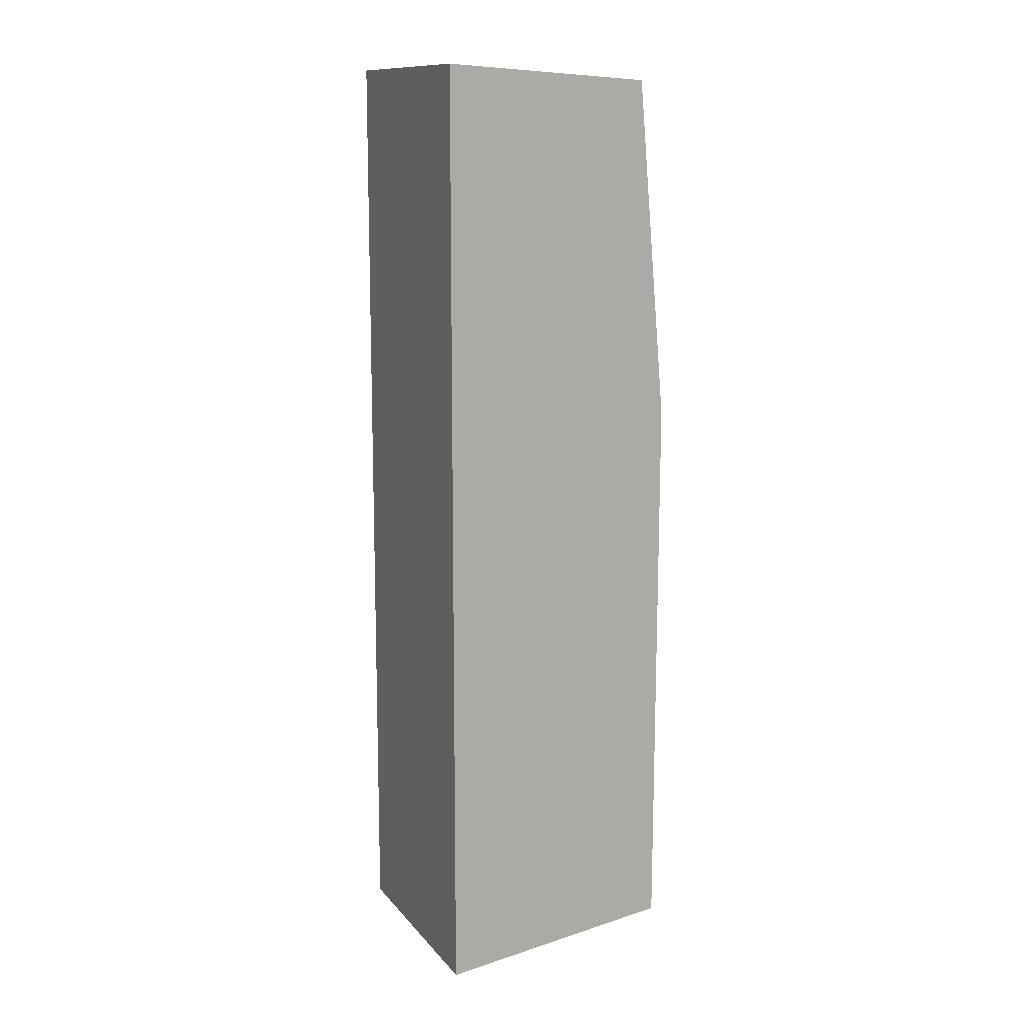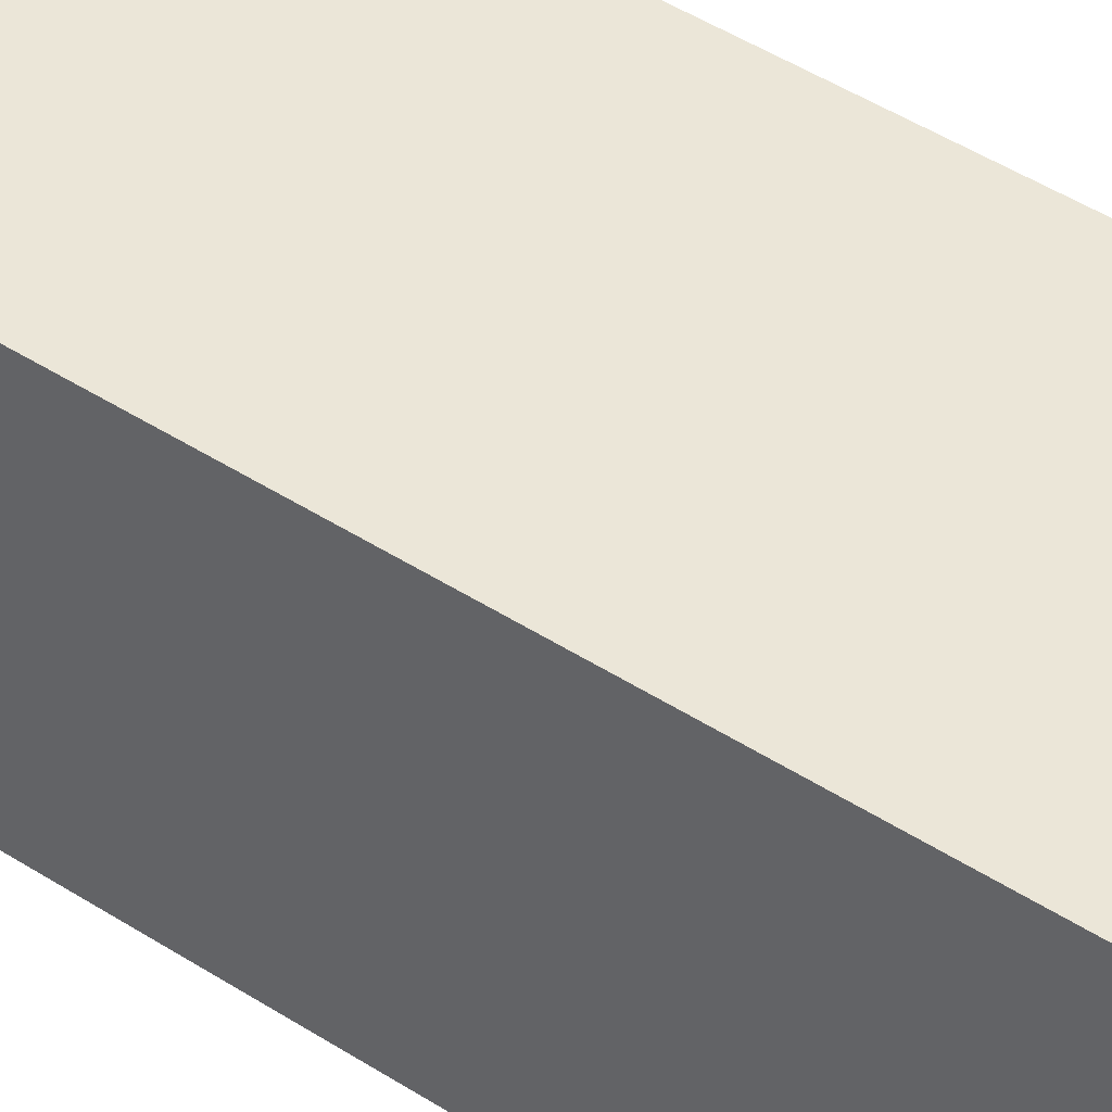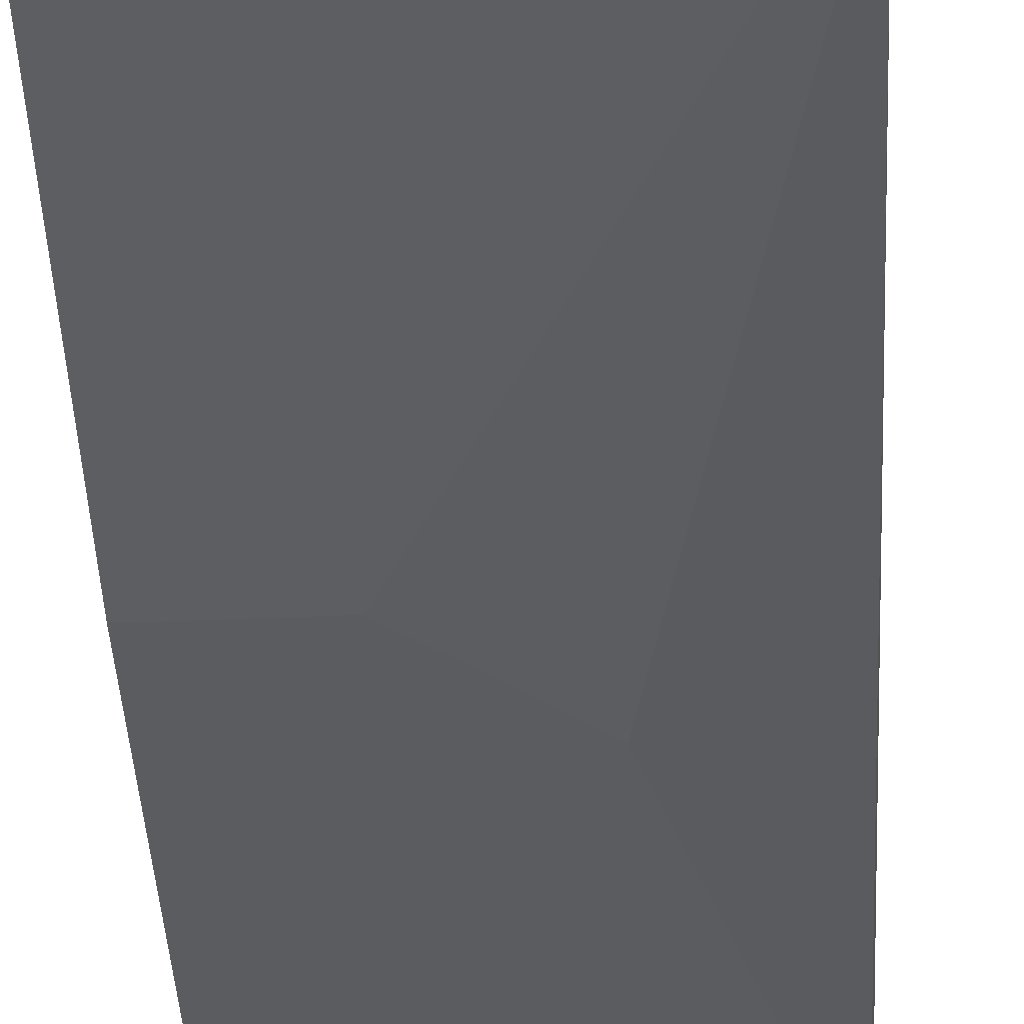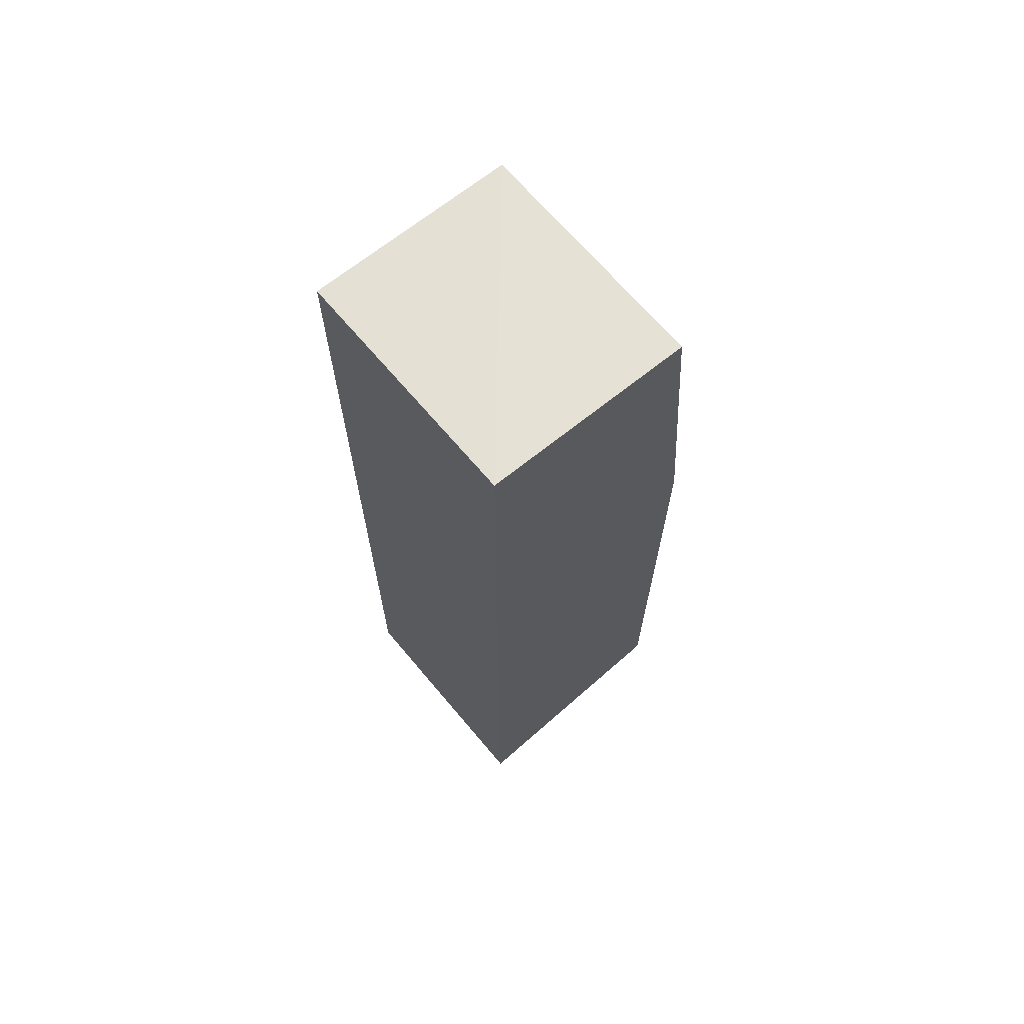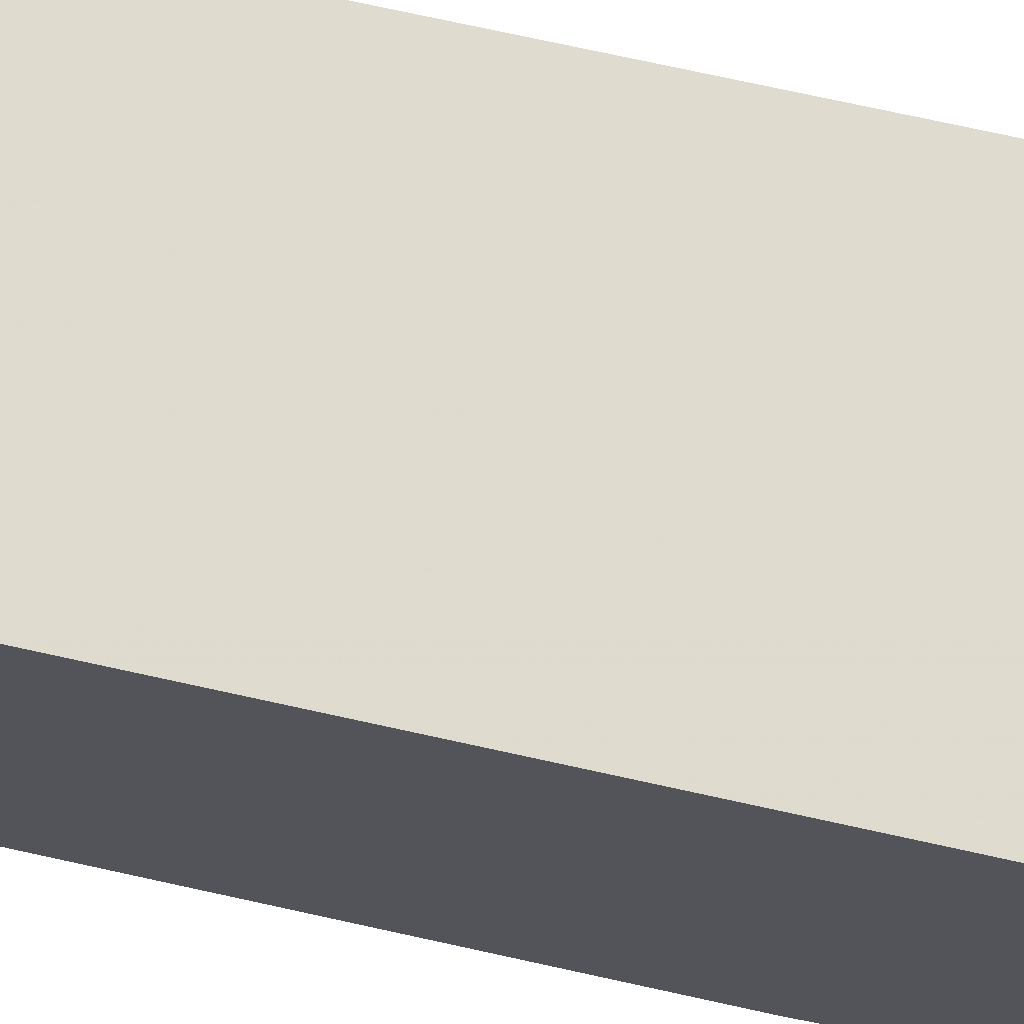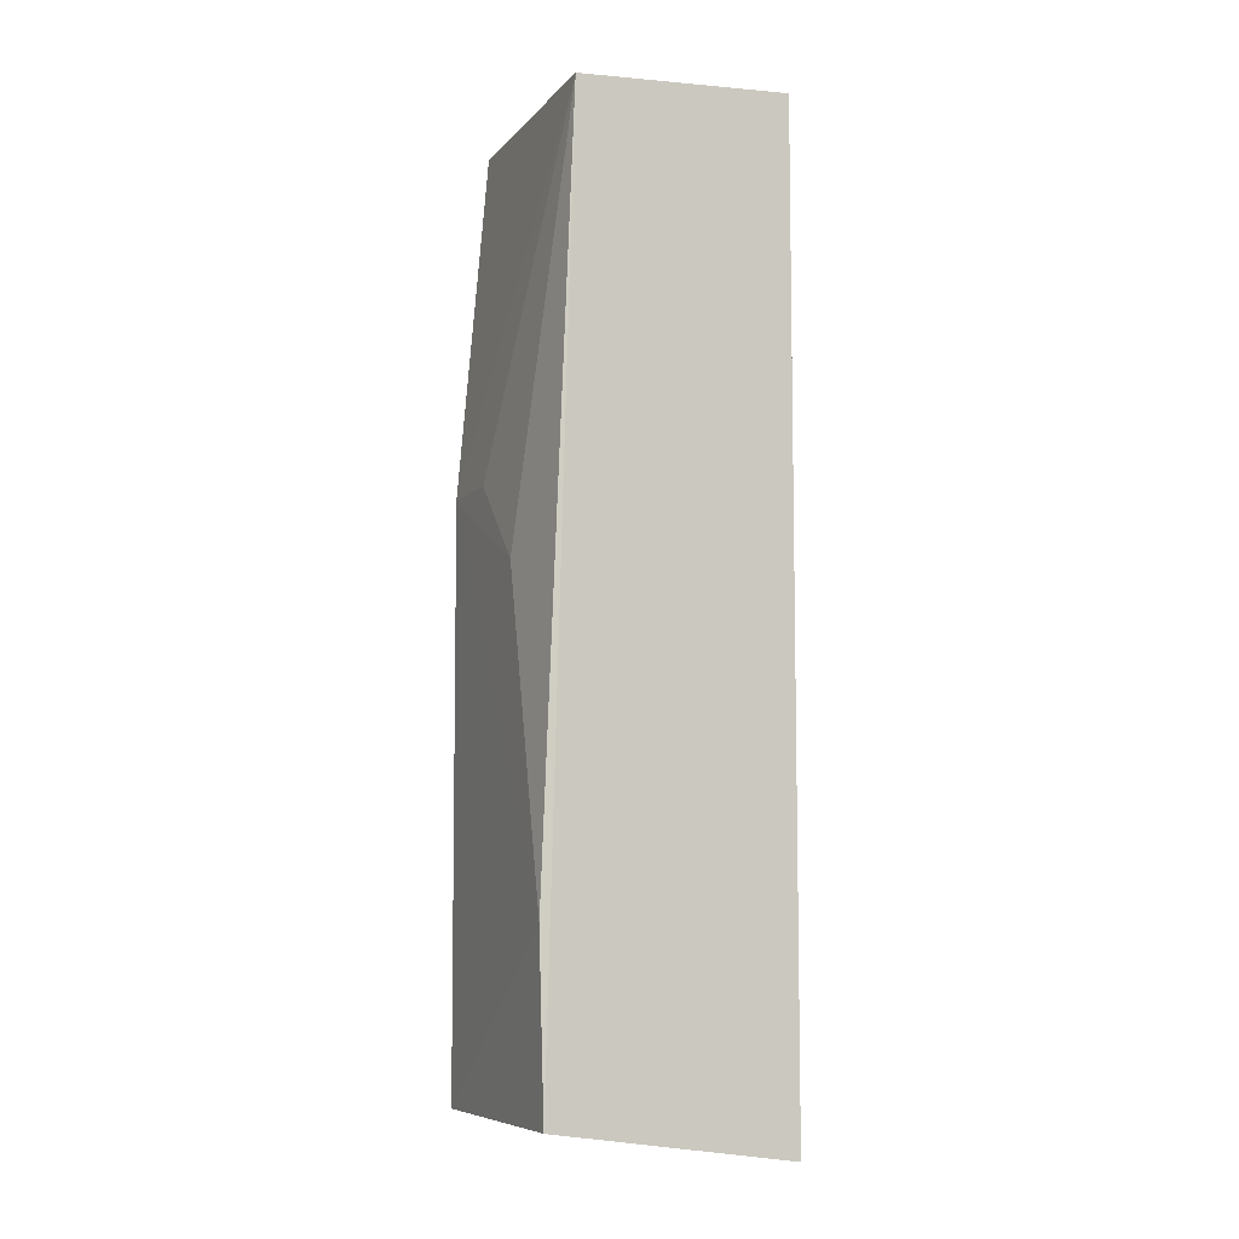
<metadata>
{"format":"obj","ext":"obj","renderer":"f3d","projection":"perspective","resolution":1024,"background":"white","views":[{"elev":12.7,"azim":65.8,"up":"+Y"},{"elev":46.4,"azim":126.3,"up":"+Z"},{"elev":-33.8,"azim":-177.5,"up":"+Z"},{"elev":68.2,"azim":49.9,"up":"+Y"},{"elev":70.5,"azim":102.6,"up":"+Z"},{"elev":-7.4,"azim":-111.7,"up":"+Y"}]}
</metadata>
<code>
v -0.08979 0.03691 0.02056
v -0.08981 -0.03335 0.02059
v -0.08974 0.01081 0.002977
v -0.1073 0.03599 0.005247
v -0.1073 0.03681 0.02057
v -0.1073 -0.03089 0.003398
v -0.08978 0.03589 0.005149
v -0.1073 -0.03332 0.02061
v -0.08975 -0.03096 0.003046
v -0.1014 0.005 0.003043
v -0.1072 -0.01836 0.003074
v -0.09557 0.01081 0.003046
f 5 1 4
f 7 1 3
f 7 3 4
f 7 4 1
f 8 2 1
f 8 1 5
f 8 5 4
f 8 4 6
f 9 8 6
f 9 2 8
f 9 1 2
f 9 3 1
f 11 6 4
f 11 4 10
f 11 9 6
f 11 10 3
f 11 3 9
f 12 10 4
f 12 4 3
f 12 3 10

</code>
